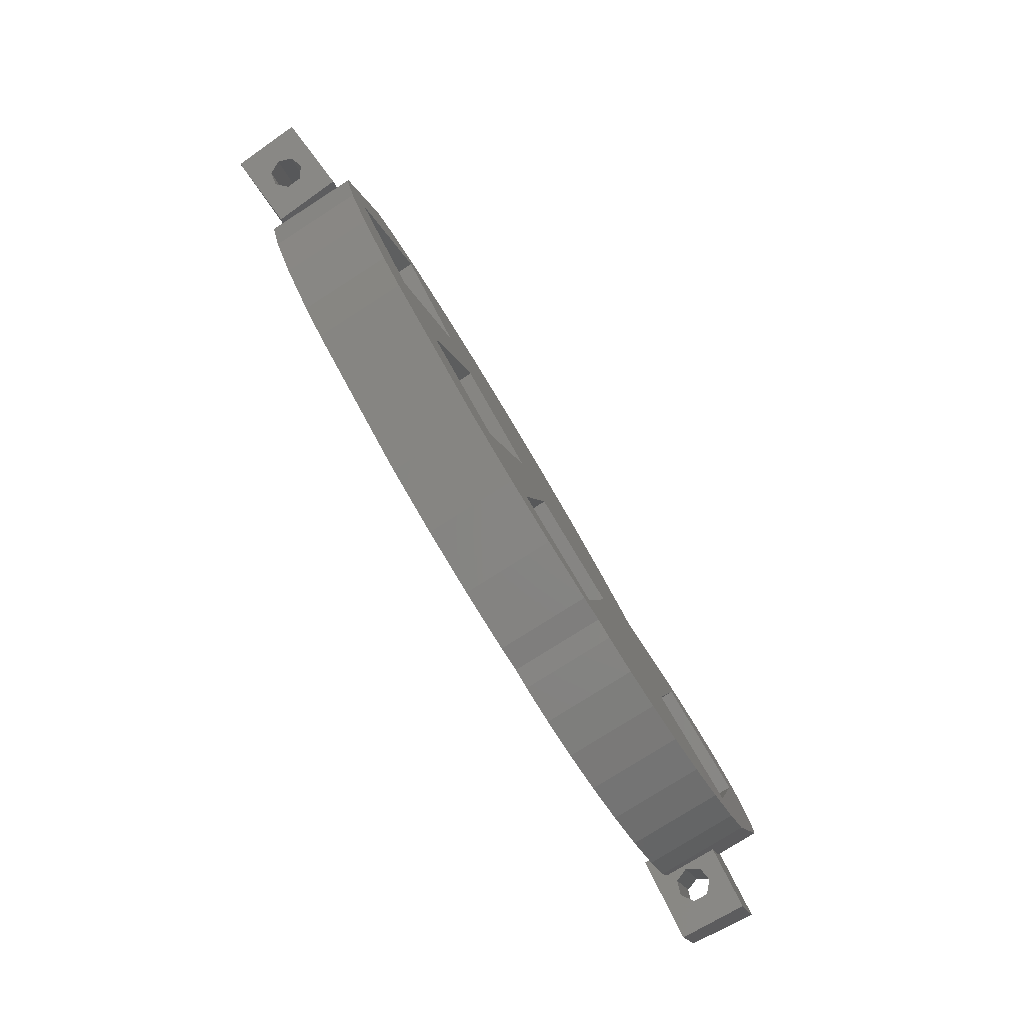
<metadata>
{"format":"stl","ext":"stl","renderer":"f3d","projection":"perspective","resolution":1024,"background":"white","views":[{"elev":64.5,"azim":-125.7,"up":"+Z"}]}
</metadata>
<code>
# stl→obj: 404 verts, 834 faces
v 4.893 3.925 119.2
v 4.897 0.2841 109.3
v 4.911 0.2893 109.1
v 4.818 -0.1333 109.7
v 4.686 -0.8207 110.4
v 3.705 -3.519 121.9
v 4.608 -1.397 110.3
v 4.477 -2.348 110.3
v 3.728 -8.227 108.8
v 4.425 -2.999 109.5
v 4.482 -3.367 107.4
v 4.609 -2.703 106.8
v 4.428 -3.389 108.4
v 4.393 -3.403 109
v 4.902 -0.7353 106.5
v 4.916 -0.7825 106.1
v 4.915 -0.5808 106.7
v 4.82 -1.337 106.4
v 4.777 -1.654 106.4
v 18.66 -2.717 106.8
v 18.6 -1.256 111.9
v 18.64 -0.9563 112
v 18.65 -0.8018 112.1
v 18.43 -2.483 111.9
v 18.39 -2.702 112.1
v 17.47 -10.16 109.5
v 18.13 -3.624 114.5
v 18.15 -3.617 114.2
v 18.22 -3.588 112.9
v 17.45 -5.454 122.6
v 18.64 0.06314 114.8
v 18.64 1.991 119.9
v 18.65 0.06833 114.6
v 18.6 -0.137 115
v 18.42 -1.042 115.9
v 18.39 -1.316 115.8
v 18.21 -2.569 115.7
v 18.15 -3.426 114.8
v 5.368 -2.273 106.6
v 4.617 -2.698 106.8
v 27.23 0.573 119.8
v 26.79 -0.06562 117.9
v 26.77 -0.06226 117.8
v 26.81 -0.06832 118.1
v 26.8 -0.1392 118.1
v 26.75 -1.176 119.2
v 26.73 -1.267 119.2
v 26.05 -6.871 122.5
v 25.96 -3.67 117.7
v 26.39 -2.7 119
v 25.93 -3.749 117.6
v 24.16 -3.579 106.9
v 26.1 -0.9836 115
v 26.06 -1.076 114.9
v 26.03 -1.212 114.9
v 25.7 -2.6 114.8
v 26.13 -0.9221 115.1
v 22.98 -11.02 109.5
v 25.69 -2.704 114.9
v 25.64 -3.708 115.9
v 25.91 -3.746 117.5
v 38.39 -5.404 108.1
v 36.38 -13.97 107.3
v 38.58 -6.127 110.2
v 37.56 -6.523 104.6
v 38.63 -5.269 109.3
v 39.27 -5.642 113.7
v 38.64 -5.106 109.2
v 39.39 -5.922 114.8
v 39.57 -5.846 115.7
v 39.61 -3.898 113.4
v 40.63 -2.371 117.5
v 39.64 -3.708 113.4
v 39.46 -4.653 113.5
v 39.38 -5.061 113.6
v 39.49 -6.247 115.8
v 39.45 -9.815 120.2
v 31.12 -3.444 120.1
v 31.54 -0.8117 119.2
v 31.61 -0.3875 119
v 31.23 -2.755 119.9
v 28.79 -1.254 120
v 29.59 -2.752 120.3
v 28.77 -1.208 120
v 30.06 -0.12 119.3
v 30.39 -0.1206 119.2
v 30.01 -0.1199 119.3
v 29.99 -0.1401 119.3
v -1.1 -3.312 106.7
v -1.775 -7.54 108.2
v -1.131 -3.314 106.8
v -0.9428 0.3781 107
v -3.701 4.927 118.2
v -0.8833 0.3825 106.8
v -1.101 -0.1317 107.5
v -1.285 -0.7246 108
v -4.889 -2.518 120.8
v -1.321 -1.432 108
v -1.363 -2.254 107.9
v -1.238 -2.822 107.3
v -14.29 -0.5154 102.8
v -13.98 0.7303 101.9
v -17.09 5.753 114.5
v -14.17 -0.1282 102.5
v -14.05 0.2606 102.1
v -18.28 -1.692 117.2
v -14.34 -1.508 102.8
v -14.35 -1.592 102.8
v -15.16 -6.714 104.6
v -1.946 -3.301 106.5
v -8.193 -2.605 104.7
v -13.04 -2.066 103.3
v -12.62 0.5659 102.3
v -10.97 0.5448 102.7
v -24.53 -2.867 87.24
v -26.18 -1.519 94.06
v -26.1 -0.2365 94.11
v -26.13 -0.08135 94.28
v -26.19 -1.766 94.05
v -26.47 -2.69 94.9
v -25.72 -10.31 89.92
v -26.52 -2.869 95.06
v -26.58 -2.873 95.3
v -26.91 -2.899 96.56
v -28.6 -5.304 102.6
v -26.69 0.7924 96.71
v -27.41 2.14 99.89
v -26.64 0.7969 96.49
v -26.97 -0.1248 97.55
v -27.03 -0.3105 97.72
v -27.1 -1.583 97.67
v -27.11 -1.84 97.66
v -27.08 -2.017 97.48
v -42.04 -4.391 99.14
v -37.97 -1.954 83.82
v -40.85 3.053 96.46
v -39.16 -9.398 86.5
v -45.05 -1.401 92.08
v -44.12 5.654 93.28
v -44.11 4.647 90.48
v -45.75 -4.583 96.96
v -45.73 -7.97 87.55
v -44.95 -3.079 85.79
v -42.09 -2.719 103.8
v -44.43 -3.687 100
v -45.64 -8.072 87.31
v -43.84 -9.057 85.37
v -7.79 -12 93.18
v 0.1187 -13.17 93.44
v 8.291 -14.1 94.46
v 16.37 -14.77 96.19
v 24 -15.14 98.56
v 30.85 -15.19 101.5
v -15.09 -10.65 93.68
v -16.52 -10.32 93.96
v -27.55 -0.584 116.2
v 36.63 -14.92 104.8
v -18.37 -10.66 92.2
v -22.27 -11.11 89.24
v -26.38 -11.33 86.81
v -30.52 -11.31 85.02
v -41.31 -9.906 84.13
v -38.15 -10.58 83.65
v -34.5 -11.06 83.95
v 5.055 -1.831 127.2
v -4.075 -1.043 125.3
v -11.71 -0.6768 122.9
v -18.56 -0.6262 120
v -21.13 -0.7456 118.5
v -23.42 -0.6012 117.9
v -31.66 -0.8016 113.7
v -35.57 -1.244 110.8
v -39.09 -1.893 107.4
v 23.09 -4.368 128.1
v 4.004 -1.71 127
v 27.38 -5.161 127.8
v 33.76 -6.627 126.6
v 38.92 -8.149 124.6
v 42.65 -9.661 122.1
v 43.22 -10.04 121.3
v 43.23 -13.71 111.1
v 41.07 -14.35 108.3
v 44.84 -3.636 107.4
v 44.85 0.1974 117.6
v 44.66 -0.9934 118
v 44.87 -3.474 107.4
v 44.48 -2.109 118.4
v 44.24 -4.814 115.8
v 44.43 -3.519 115.6
v 44.29 -5.215 113.8
v 44.31 -6.951 108.6
v 44.3 -5.157 113.8
v 44.4 -4.454 113.7
v 6.688 8.405 123.5
v 24.72 5.868 124.4
v -33.93 8.992 107.1
v -30.03 9.434 110
v -20.64 -0.8717 85.55
v -16.74 -0.4289 88.52
v -44.86 -3.164 85.54
v -25.92 9.652 112.5
v -37.46 8.343 103.7
v -40.46 7.517 100.1
v -21.79 9.635 114.3
v -19.5 9.49 114.9
v -14.89 -0.08881 90.28
v -42.69 -4.14 83.39
v -39.67 0.3297 80.45
v -41.7 1.008 81.43
v -43.04 -4.029 83.56
v -36.53 -0.4295 80
v -36.71 -0.3046 80
v -36.15 -0.3935 80
v -32.86 -0.8209 80.27
v -28.88 -1.072 81.34
v -24.75 -1.089 83.13
v -42.8 6.549 96.36
v -2.442 9.193 121.6
v 5.637 8.526 123.3
v 35.39 3.609 122.9
v 29.02 5.075 124.1
v -13.46 -0.4178 90
v -16.93 9.61 116.3
v -10.07 9.559 119.2
v -6.157 -1.764 89.5
v 1.752 -2.931 89.76
v 9.925 -3.869 90.78
v 44.42 -3.754 106.9
v 44.33 -3.632 106.7
v 44.42 -3.761 106.9
v 44.22 -5.64 107.7
v 44.31 -5.517 107.8
v 44.41 -4.193 107.1
v 44.04 -6.926 108.2
v 43.76 -7.373 108.1
v 42.08 -8.435 106.3
v 42.01 -8.438 106.2
v 43.18 -7.092 107.1
v 43.35 -7.251 107.4
v 43.26 -7.384 107.4
v 42.09 -7.945 106
v 42.14 -7.588 105.9
v 25.64 -4.902 94.88
v 32.49 -4.952 97.78
v 40.55 2.087 120.9
v 44.29 0.5751 118.4
v 44.52 -0.9388 118.2
v 40.26 -8.385 104.7
v 38.47 -5.687 101.8
v 38.26 -4.685 101.1
v 38.91 -7.358 103
v 38.82 -4.612 101.5
v 41.65 -7.78 105.6
v 41.55 -8.156 105.7
v 41.47 -7.853 105.4
v 41.28 -7.808 105.3
v 39.89 -7.755 104
v 39.8 -7.452 103.8
v 38.94 -6.427 102.5
v 38.99 -6.313 102.5
v 38.95 -6.254 102.5
v 18 -4.535 92.51
v 31.29 -0.1404 119.8
v 21.17 0.02771 115.6
v 30.87 -2.772 120.8
v 31.37 -0.1364 119.6
v 21.99 -0.8556 113.5
v 30.88 -1.242 120.8
v 38.04 -2.814 115.2
v 38.43 -2.866 115.2
v 38.61 -3.569 113.3
v 38.5 -3.553 113.3
v 38 -3.946 112
v 39.63 -1.542 110.4
v 40.01 -0.7063 112.9
v 41.3 -0.2152 114.9
v 39.7 -1.275 111.2
v 42.22 -0.3399 114.9
v 43.39 -1.191 113.1
v 43.14 -1.162 113
v 43.13 -1.157 113.1
v 43.14 -1.163 113
v 43.15 -1.165 113
v 39.68 -1.347 111
v 39.74 -1.251 111.3
v 39.77 -1.225 111.4
v 38.88 -3.208 105.5
v -41.52 4.267 90.58
v 41.86 -0.9696 113
v 41.29 -0.8923 113
v 41.48 -0.7554 113.4
v 44.15 -2.691 113.4
v 44.42 -3.887 107.2
v 44.14 -2.869 113.4
v 44.04 -4.508 113.7
v 44.13 -2.862 113.4
v 44.1 -2.804 113.4
v 42.87 -5.933 113.9
v 44.43 -3.729 107.3
v 44.15 -2.69 113.4
v 41.08 -6.412 113.9
v 44.04 -2.711 113.4
v 39.35 -5.764 113.7
v 43.14 -1.161 113.1
v 43.14 -1.16 113.1
v 39.62 -0.9843 112.9
v 39.66 -0.998 112.9
v 39.6 -1.048 112.9
v 43.97 -2.618 113.4
v 40.17 -1.191 113
v 39.3 -1.822 113
v 39.71 -1.315 113
v 39.7 -0.9631 112.9
v 39.52 -1.116 112.9
v 38.54 -2.74 113.2
v 38.79 -5.674 105.9
v 39.67 -0.9867 112.9
v 42.24 -1.109 113.1
v 43.23 -1.483 113.2
v 40.75 -1.038 113
v 38.34 -5.214 115.6
v 37.85 -3.392 115.2
v 39.96 -11.27 80
v 39.46 -9.394 80
v 44.24 -9.156 97.62
v 43.28 -12.92 80
v 44.12 -12.55 80
v 44.1 -7.178 106.7
v 44.28 -7.846 102.8
v 44.38 -5.082 113.8
v 44.4 -4.587 115.7
v 41.39 -12.59 80
v 40.04 -7.545 80
v 41.82 -0.1509 114.9
v 43.41 -6.09 80
v 41.51 -6.313 80
v 42.32 -0.6836 112.9
v 42.12 -0.5849 112.9
v 42.81 -3.173 97.72
v 43.62 -6.19 80
v 38.35 -4.235 115.4
v 39.35 -5.764 115.7
v 40.98 -11.85 80
v 39.97 -10.27 80
v 40.42 -1.132 112.9
v 40.49 -1.115 112.9
v 41.22 -6.931 80
v 41.93 -6.741 80
v 41.51 -0.8424 112.9
v 44.18 -10.81 87.24
v 42.72 -12.53 80
v 44.13 -12.15 80
v 44.19 -10.38 89.07
v 43.23 -1.491 113.1
v 42.01 -1.031 113
v 40.06 -8.388 80
v 44.38 -4.961 113.8
v 44.26 -8.548 99.01
v 43.16 -6.312 80
v 40.53 -1.008 112.9
v 42.04 -6.614 80
v 44.19 -10.46 80
v 44.53 -0.7042 119.2
v 44.26 -8.462 121.1
v 43.9 -18.7 80
v 53.9 -19.05 80
v 54.25 -8.811 121.1
v 54.18 -10.81 80
v 54.52 -1.053 119.2
v 51.04 -14.82 80
v 50.59 -6.317 120.5
v 51.39 -4.827 120.1
v 50.23 -16.41 80
v 48.53 -16.75 80
v 48.88 -6.633 120.6
v 47.27 -13.8 80
v 49.01 -2.851 119.6
v 47.62 -3.853 119.9
v 48.67 -12.73 80
v 47.56 -5.536 120.3
v 47.21 -15.59 80
v 50.35 -13.19 80
v 50.69 -3.285 119.7
v -51.1 4.957 80
v -52.51 -0.08452 91.75
v -51.08 7.525 89.74
v -52.54 -3.183 80
v -42.7 -5.033 80
v -41.24 5.789 90.17
v -41.27 3.107 80
v -44.94 -0.4077 80
v -45.92 1.148 91.41
v -44.9 2.505 91.05
v -45.96 -1.859 80
v -47.66 1.075 91.43
v -47.69 -1.939 80
v -48.52 1.178 80
v -46.96 4.784 90.45
v -48.49 3.991 90.67
v -46.99 2.028 80
v -48.8 2.34 91.1
v -48.83 -0.5874 80
v -45.4 1.323 80
v -45.36 4.123 90.62
f 1 2 3
f 1 4 2
f 1 5 4
f 6 5 1
f 5 6 7
f 7 6 8
f 9 8 6
f 8 9 10
f 11 9 12
f 13 9 11
f 14 9 13
f 10 9 14
f 15 16 17
f 18 16 15
f 16 18 19
f 20 21 22
f 20 22 23
f 21 20 24
f 20 25 24
f 26 25 20
f 26 27 28
f 26 28 29
f 25 26 29
f 27 26 30
f 31 32 33
f 34 32 31
f 35 32 34
f 36 32 35
f 30 36 37
f 36 30 32
f 38 30 37
f 30 38 27
f 30 1 32
f 1 30 6
f 20 39 26
f 16 39 20
f 39 16 19
f 9 39 40
f 9 40 12
f 39 9 26
f 41 42 43
f 41 44 42
f 41 45 44
f 41 46 45
f 41 47 46
f 48 47 41
f 48 49 50
f 49 48 51
f 47 48 50
f 52 53 54
f 52 55 56
f 53 52 57
f 55 52 54
f 58 56 59
f 58 59 60
f 58 60 61
f 48 61 51
f 61 48 58
f 56 58 52
f 62 63 64
f 63 62 65
f 66 67 68
f 69 67 66
f 67 69 70
f 71 72 73
f 70 71 74
f 70 74 75
f 70 75 67
f 71 70 72
f 76 72 70
f 76 77 72
f 64 63 76
f 76 63 77
f 78 72 77
f 72 79 80
f 72 81 79
f 72 78 81
f 48 78 77
f 48 82 83
f 82 48 84
f 84 48 41
f 78 48 83
f 85 41 86
f 87 41 85
f 88 41 87
f 41 88 84
f 58 65 52
f 65 58 63
f 89 90 91
f 92 93 94
f 95 93 92
f 96 93 95
f 97 96 98
f 97 98 99
f 96 97 93
f 90 99 100
f 90 100 91
f 99 90 97
f 101 102 103
f 102 104 105
f 102 101 104
f 106 101 103
f 101 106 107
f 107 106 108
f 108 106 109
f 97 103 93
f 103 97 106
f 110 90 89
f 111 90 110
f 109 111 112
f 109 112 108
f 111 109 90
f 102 113 114
f 113 102 105
f 115 116 117
f 115 117 118
f 116 115 119
f 115 120 119
f 121 120 115
f 120 121 122
f 122 121 123
f 123 121 124
f 124 121 125
f 126 127 128
f 129 127 126
f 130 127 129
f 131 127 130
f 125 131 132
f 125 133 124
f 131 125 127
f 133 125 132
f 134 135 136
f 135 134 137
f 135 121 115
f 121 135 137
f 125 136 127
f 136 125 134
f 138 139 140
f 138 141 139
f 142 138 143
f 138 142 141
f 134 144 145
f 144 134 125
f 141 134 145
f 137 141 142
f 137 142 146
f 141 137 134
f 137 146 147
f 109 148 90
f 90 149 150
f 90 148 149
f 30 58 48
f 26 58 30
f 151 26 9
f 150 9 90
f 152 26 151
f 153 58 152
f 154 109 155
f 156 125 109
f 155 109 125
f 58 153 63
f 63 153 157
f 26 152 58
f 9 150 151
f 148 109 154
f 125 158 155
f 121 158 125
f 121 159 158
f 121 160 159
f 161 121 137
f 162 137 147
f 121 161 160
f 137 162 163
f 137 164 161
f 137 163 164
f 165 6 30
f 166 97 6
f 106 167 168
f 106 168 169
f 106 169 170
f 167 106 97
f 109 170 156
f 125 156 171
f 125 171 172
f 125 172 173
f 170 109 106
f 125 173 144
f 30 174 165
f 6 165 175
f 48 174 30
f 6 175 166
f 174 48 176
f 97 166 167
f 176 48 177
f 77 177 48
f 177 77 178
f 178 77 179
f 179 77 180
f 77 181 180
f 63 181 77
f 181 63 182
f 182 63 157
f 90 6 97
f 6 90 9
f 183 184 185
f 184 183 186
f 187 188 189
f 180 190 188
f 180 188 187
f 190 180 181
f 190 181 191
f 191 192 190
f 192 191 193
f 194 174 195
f 174 194 165
f 196 171 197
f 171 196 172
f 158 198 199
f 198 158 159
f 200 142 143
f 142 200 146
f 197 156 201
f 156 197 171
f 144 202 203
f 202 144 173
f 201 170 204
f 170 201 156
f 204 169 205
f 169 204 170
f 158 206 155
f 206 158 199
f 207 208 162
f 208 207 209
f 147 207 162
f 207 147 210
f 162 211 163
f 208 211 162
f 211 208 212
f 164 213 214
f 163 213 164
f 213 163 211
f 160 215 216
f 215 160 161
f 210 146 200
f 146 210 147
f 145 203 217
f 203 145 144
f 173 196 202
f 196 173 172
f 141 217 139
f 217 141 145
f 161 214 215
f 214 161 164
f 159 216 198
f 216 159 160
f 218 175 219
f 175 218 166
f 176 220 221
f 220 176 177
f 155 222 154
f 222 155 206
f 223 167 224
f 167 223 168
f 224 166 218
f 166 224 167
f 205 168 223
f 168 205 169
f 154 225 148
f 225 154 222
f 150 226 227
f 226 150 149
f 219 165 194
f 165 219 175
f 149 225 226
f 225 149 148
f 228 186 183
f 186 228 229
f 229 228 230
f 191 231 232
f 191 232 233
f 231 191 234
f 191 235 234
f 181 235 191
f 181 236 235
f 182 236 181
f 236 182 237
f 234 238 231
f 239 238 234
f 240 238 239
f 241 238 240
f 238 241 242
f 153 243 244
f 243 153 152
f 177 245 220
f 245 177 178
f 178 246 245
f 246 178 179
f 246 247 184
f 246 187 247
f 179 187 246
f 187 179 180
f 184 247 185
f 174 221 195
f 221 174 176
f 182 248 237
f 157 248 182
f 249 157 250
f 251 157 249
f 248 157 251
f 252 249 250
f 241 253 242
f 254 253 241
f 254 255 253
f 254 256 255
f 257 256 254
f 257 258 256
f 259 258 257
f 258 259 260
f 260 259 261
f 157 244 250
f 244 157 153
f 152 262 243
f 262 152 151
f 151 227 262
f 227 151 150
f 85 263 87
f 44 264 42
f 31 264 44
f 264 31 33
f 128 113 126
f 113 128 114
f 92 3 2
f 3 92 94
f 13 91 14
f 13 89 91
f 123 110 89
f 123 89 13
f 110 123 124
f 61 27 51
f 27 61 28
f 265 78 83
f 133 112 111
f 112 133 132
f 10 99 8
f 99 10 100
f 49 37 50
f 37 49 38
f 86 263 85
f 263 86 266
f 43 42 264
f 267 54 53
f 22 267 23
f 267 22 54
f 118 15 17
f 15 118 117
f 83 268 265
f 268 83 82
f 132 108 112
f 108 132 131
f 107 108 131
f 8 98 7
f 98 8 99
f 50 36 47
f 36 50 37
f 268 82 84
f 107 130 101
f 130 107 131
f 7 96 5
f 96 7 98
f 47 35 46
f 35 47 36
f 79 266 80
f 266 79 263
f 268 263 265
f 18 116 19
f 119 19 116
f 19 119 39
f 21 56 55
f 56 21 24
f 53 57 267
f 88 268 84
f 268 88 263
f 130 104 101
f 104 130 129
f 96 4 5
f 4 96 95
f 35 45 46
f 45 35 34
f 87 263 88
f 104 129 105
f 126 105 129
f 105 126 113
f 95 2 4
f 2 95 92
f 34 44 45
f 44 34 31
f 117 18 15
f 18 117 116
f 22 55 54
f 55 22 21
f 124 111 110
f 111 124 133
f 14 100 10
f 100 14 91
f 51 38 49
f 38 51 27
f 119 40 39
f 40 119 120
f 56 25 59
f 25 56 24
f 12 122 11
f 120 12 40
f 12 120 122
f 59 29 60
f 29 59 25
f 11 123 13
f 123 11 122
f 60 28 61
f 28 60 29
f 81 78 265
f 265 79 81
f 79 265 263
f 127 136 128
f 114 93 103
f 94 114 17
f 93 114 94
f 114 103 102
f 1 33 32
f 33 23 267
f 3 33 1
f 33 3 23
f 3 20 23
f 17 3 94
f 3 17 20
f 20 17 16
f 72 269 270
f 43 57 269
f 267 264 33
f 264 267 57
f 43 86 41
f 86 43 80
f 269 80 43
f 57 43 264
f 269 72 80
f 270 73 72
f 270 271 73
f 271 270 272
f 266 86 80
f 57 273 269
f 52 273 57
f 273 52 62
f 62 52 65
f 118 114 128
f 114 118 17
f 136 118 128
f 135 118 136
f 118 135 115
f 198 196 199
f 225 224 226
f 222 224 225
f 224 222 206
f 274 195 221
f 262 195 243
f 275 221 220
f 195 262 194
f 276 220 245
f 221 275 277
f 276 245 246
f 278 246 184
f 220 276 275
f 246 278 276
f 184 279 278
f 279 280 281
f 279 282 280
f 279 283 282
f 186 279 184
f 186 283 279
f 283 186 229
f 221 277 284
f 194 227 219
f 226 218 227
f 218 226 224
f 224 206 223
f 285 275 286
f 277 275 285
f 227 194 262
f 221 284 274
f 195 274 244
f 223 206 205
f 204 206 201
f 244 274 287
f 201 206 197
f 250 287 252
f 287 250 244
f 205 206 204
f 195 244 243
f 199 196 206
f 219 227 218
f 202 288 203
f 206 196 197
f 203 288 217
f 217 288 139
f 139 288 140
f 196 198 202
f 216 202 198
f 202 216 288
f 215 288 216
f 214 288 215
f 213 288 214
f 212 288 213
f 208 288 212
f 288 208 209
f 289 290 291
f 292 293 294
f 232 293 233
f 293 232 294
f 295 294 232
f 294 295 296
f 295 297 296
f 297 295 298
f 299 292 300
f 292 299 293
f 231 298 295
f 298 231 238
f 301 74 298
f 74 301 75
f 298 302 297
f 298 71 302
f 71 298 74
f 238 301 298
f 253 238 242
f 238 253 301
f 256 303 301
f 303 256 258
f 282 304 305
f 304 282 283
f 253 255 301
f 306 307 308
f 73 309 302
f 309 73 310
f 311 310 73
f 73 302 71
f 310 311 312
f 311 73 271
f 280 305 305
f 305 280 282
f 306 286 313
f 286 306 285
f 303 75 301
f 75 303 67
f 255 256 301
f 277 285 306
f 306 308 314
f 271 315 311
f 315 271 272
f 232 231 295
f 303 68 67
f 258 68 303
f 68 258 316
f 316 258 260
f 260 261 316
f 314 284 306
f 284 314 274
f 317 307 306
f 309 318 319
f 309 320 318
f 320 309 310
f 283 300 304
f 299 283 229
f 283 299 300
f 299 229 230
f 284 277 306
f 313 317 306
f 320 289 318
f 289 320 290
f 280 305 281
f 273 321 322
f 64 273 62
f 273 64 321
f 323 249 324
f 249 323 251
f 236 325 235
f 326 325 236
f 325 326 327
f 235 328 234
f 235 329 328
f 329 235 325
f 188 330 331
f 330 188 190
f 76 321 64
f 332 251 323
f 251 332 248
f 273 322 269
f 333 252 287
f 333 249 252
f 249 333 324
f 334 275 276
f 335 275 334
f 275 335 336
f 337 278 279
f 278 337 334
f 338 334 337
f 339 334 338
f 335 339 340
f 339 335 334
f 326 248 332
f 248 326 237
f 237 326 236
f 322 270 269
f 270 322 341
f 341 322 321
f 342 76 70
f 321 342 341
f 342 321 76
f 334 276 278
f 189 188 331
f 336 274 286
f 336 286 275
f 274 336 287
f 287 336 333
f 286 308 307
f 286 317 313
f 286 307 317
f 308 286 314
f 314 286 274
f 69 341 342
f 341 69 66
f 343 259 257
f 259 343 344
f 345 310 312
f 310 345 320
f 346 320 345
f 347 345 312
f 345 347 348
f 349 320 346
f 290 349 291
f 320 349 290
f 350 241 240
f 350 254 241
f 351 350 352
f 350 351 254
f 353 240 239
f 240 353 350
f 70 69 342
f 351 257 254
f 257 351 343
f 354 309 319
f 294 309 354
f 309 294 302
f 302 294 297
f 297 294 296
f 289 349 355
f 349 289 291
f 318 354 319
f 355 318 289
f 318 355 354
f 347 311 315
f 311 347 312
f 347 315 356
f 270 341 272
f 66 272 341
f 68 315 272
f 316 315 68
f 261 315 316
f 261 356 315
f 344 261 259
f 261 344 356
f 272 66 68
f 330 192 357
f 192 330 190
f 193 357 192
f 328 239 234
f 358 239 328
f 239 358 353
f 329 358 328
f 354 292 294
f 354 300 292
f 354 304 300
f 281 304 354
f 304 305 305
f 304 281 305
f 355 281 354
f 281 355 337
f 279 281 337
f 359 340 339
f 360 339 338
f 361 339 360
f 339 361 359
f 355 338 337
f 349 338 355
f 349 360 338
f 360 349 346
f 345 361 360
f 361 345 348
f 360 346 345
f 230 233 293
f 329 233 230
f 233 329 191
f 228 329 230
f 228 358 329
f 228 353 358
f 362 353 228
f 362 350 353
f 350 362 352
f 299 230 293
f 191 357 193
f 357 191 330
f 187 363 247
f 331 187 189
f 364 330 191
f 187 364 363
f 331 364 187
f 330 364 331
f 329 364 191
f 325 364 329
f 365 325 327
f 325 365 364
f 366 364 365
f 364 366 367
f 367 368 369
f 368 367 366
f 185 363 369
f 363 185 247
f 369 183 185
f 368 183 369
f 183 368 228
f 228 368 362
f 370 371 372
f 371 370 373
f 374 371 373
f 371 374 375
f 376 377 378
f 377 376 379
f 380 376 378
f 376 380 381
f 374 380 375
f 380 374 381
f 382 377 379
f 377 382 383
f 382 372 383
f 372 382 370
f 369 372 367
f 369 383 372
f 369 377 383
f 378 363 380
f 377 363 378
f 363 377 369
f 371 367 372
f 375 367 371
f 375 364 367
f 380 364 375
f 364 380 363
f 384 385 386
f 385 384 387
f 385 143 138
f 387 143 385
f 143 387 200
f 388 200 387
f 200 388 210
f 210 388 207
f 209 389 288
f 389 209 390
f 388 209 207
f 209 388 390
f 390 386 389
f 386 390 384
f 391 392 393
f 392 391 394
f 394 395 392
f 395 394 396
f 397 398 399
f 398 397 400
f 401 397 399
f 397 401 402
f 395 402 401
f 402 395 396
f 403 398 400
f 398 403 404
f 403 393 404
f 393 403 391
f 389 140 288
f 140 404 393
f 140 398 404
f 389 398 140
f 399 386 401
f 398 386 399
f 386 398 389
f 393 138 140
f 392 138 393
f 395 138 392
f 395 385 138
f 401 385 395
f 385 401 386
f 388 394 391
f 388 396 394
f 397 387 384
f 396 387 402
f 387 396 388
f 391 390 388
f 403 390 391
f 400 390 403
f 400 384 390
f 397 384 400
f 387 397 402
f 213 211 212
f 366 373 370
f 366 374 373
f 376 352 362
f 376 327 352
f 381 365 327
f 374 365 381
f 365 374 366
f 370 368 366
f 382 368 370
f 379 368 382
f 379 362 368
f 376 362 379
f 327 376 381
f 326 352 327
f 326 351 352
f 332 351 326
f 332 343 351
f 323 343 332
f 343 323 344
f 359 335 340
f 336 359 361
f 359 336 335
f 348 336 361
f 347 336 348
f 333 347 356
f 347 333 336
f 324 356 344
f 356 324 333
f 324 344 323

</code>
